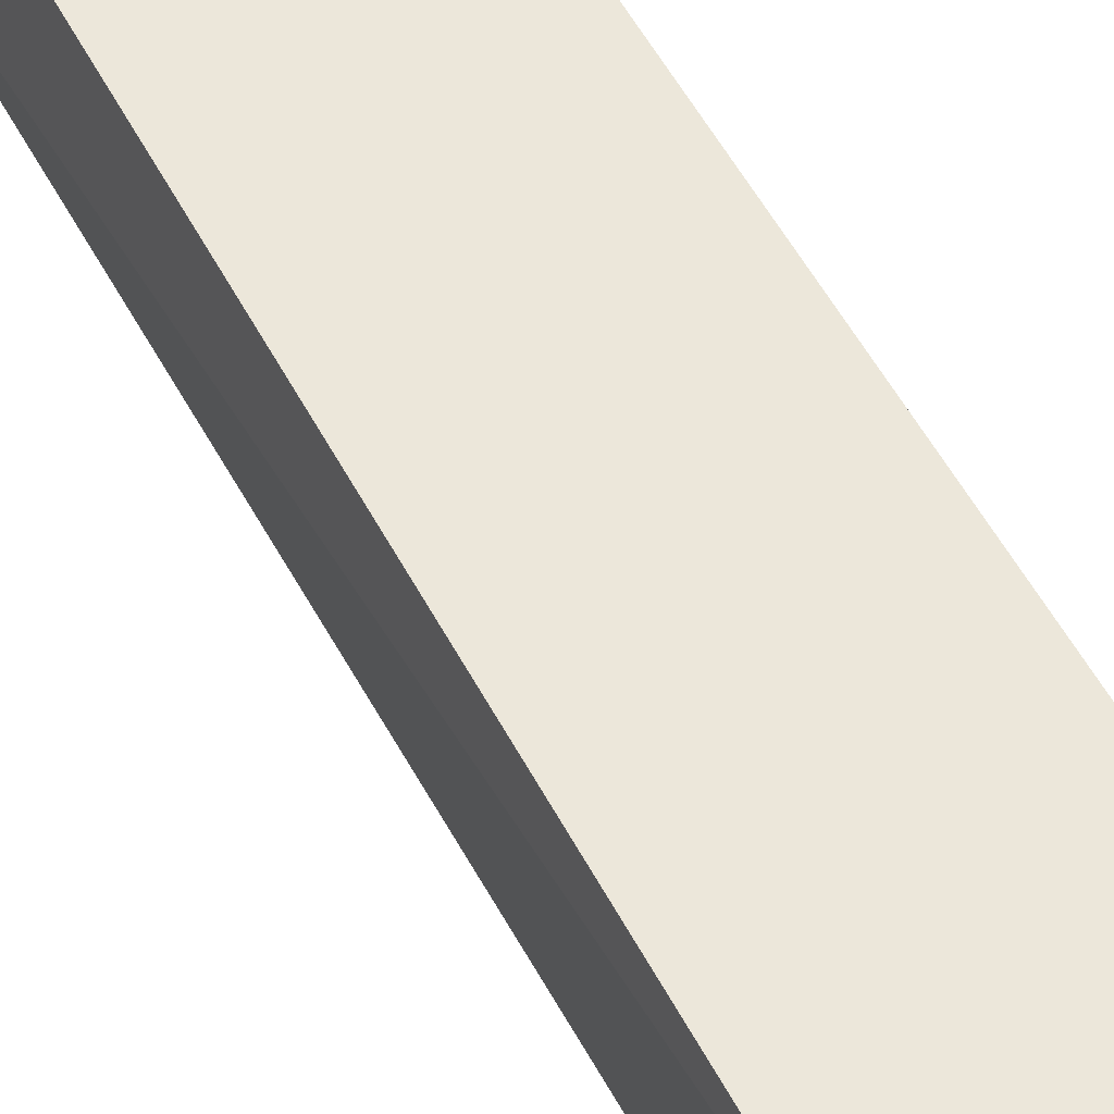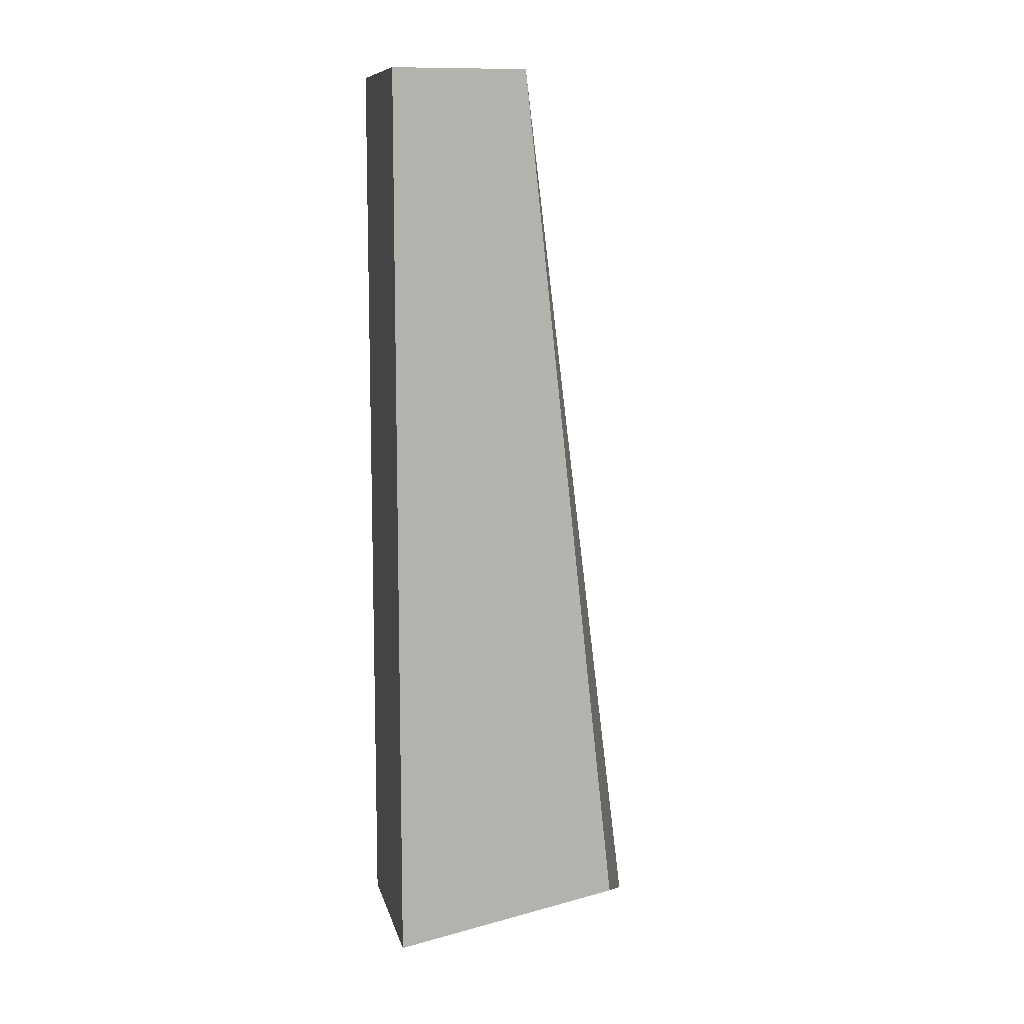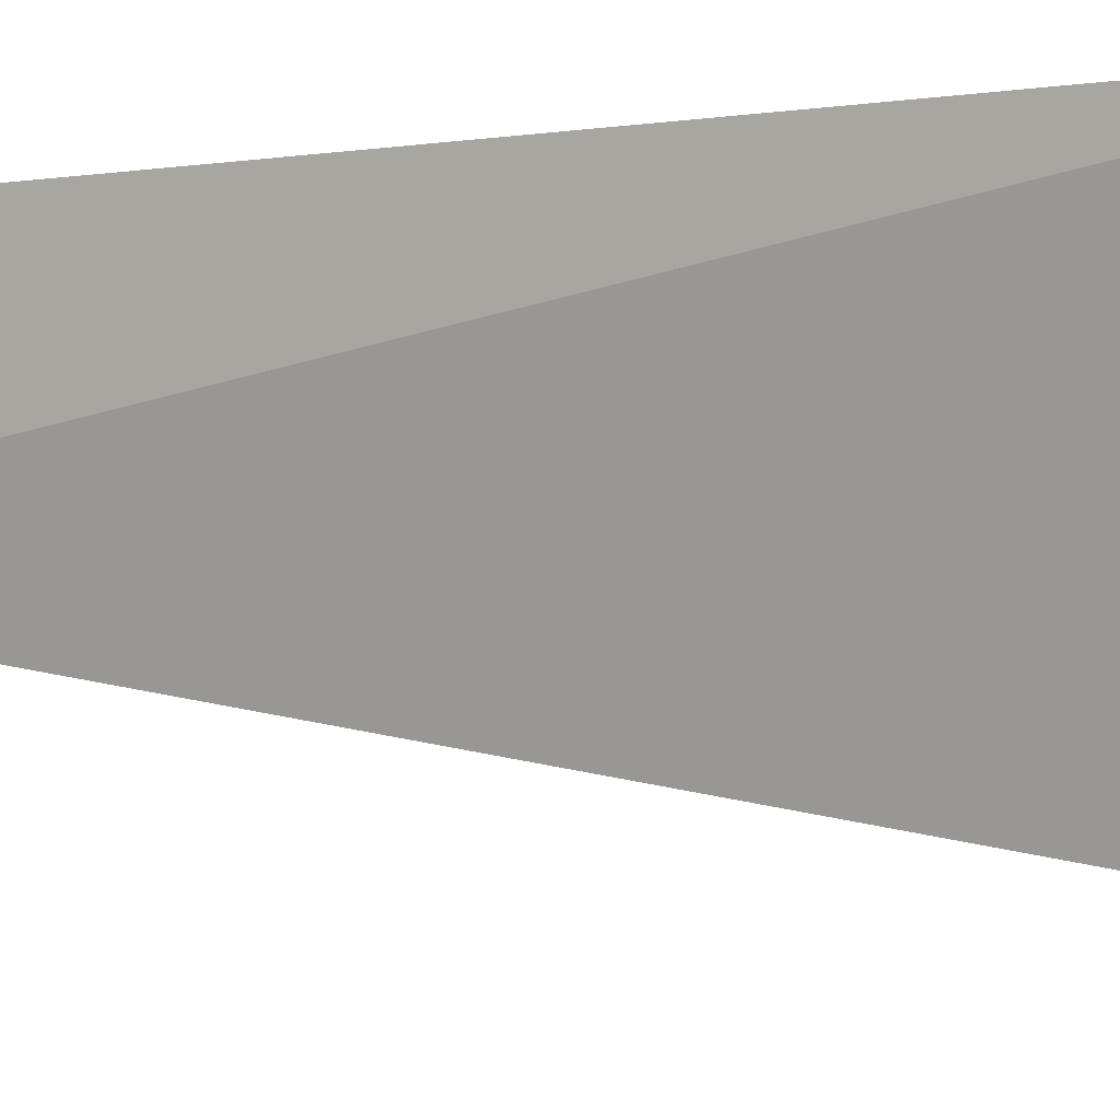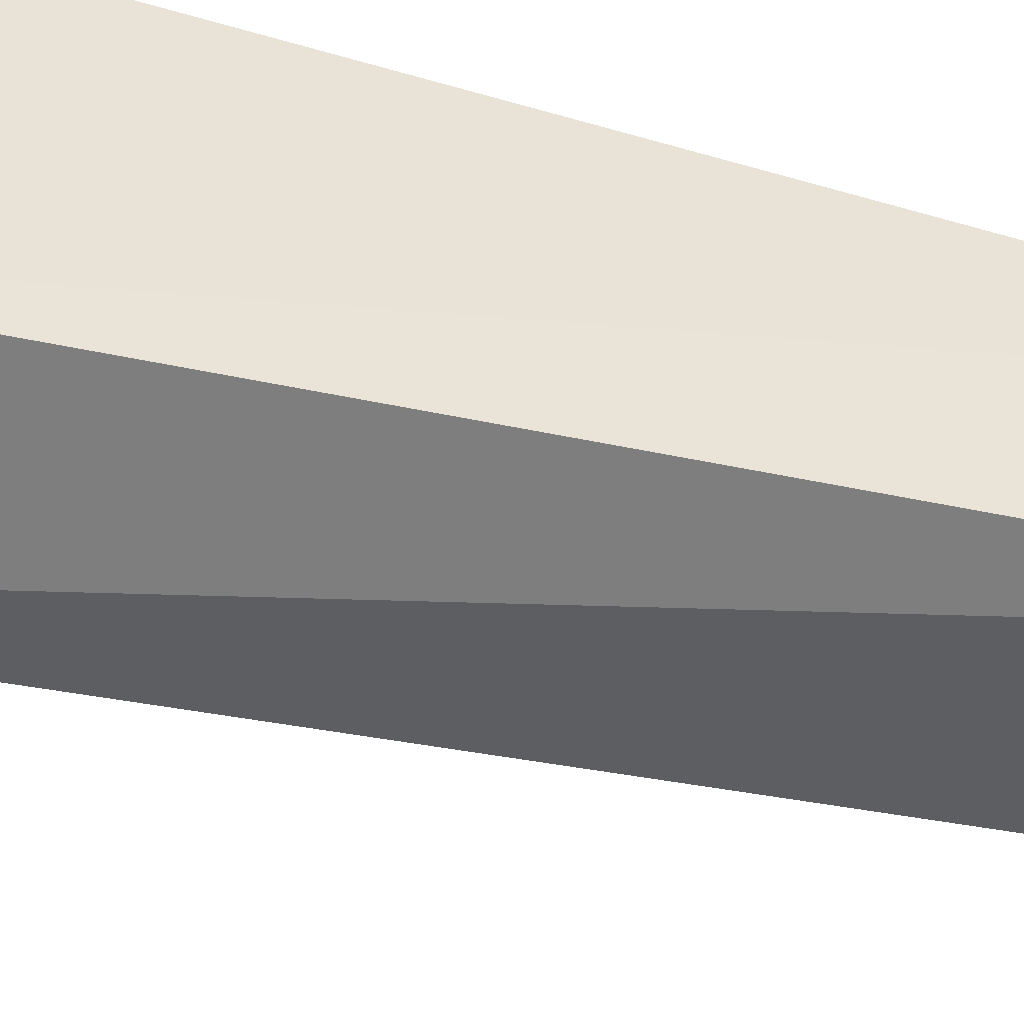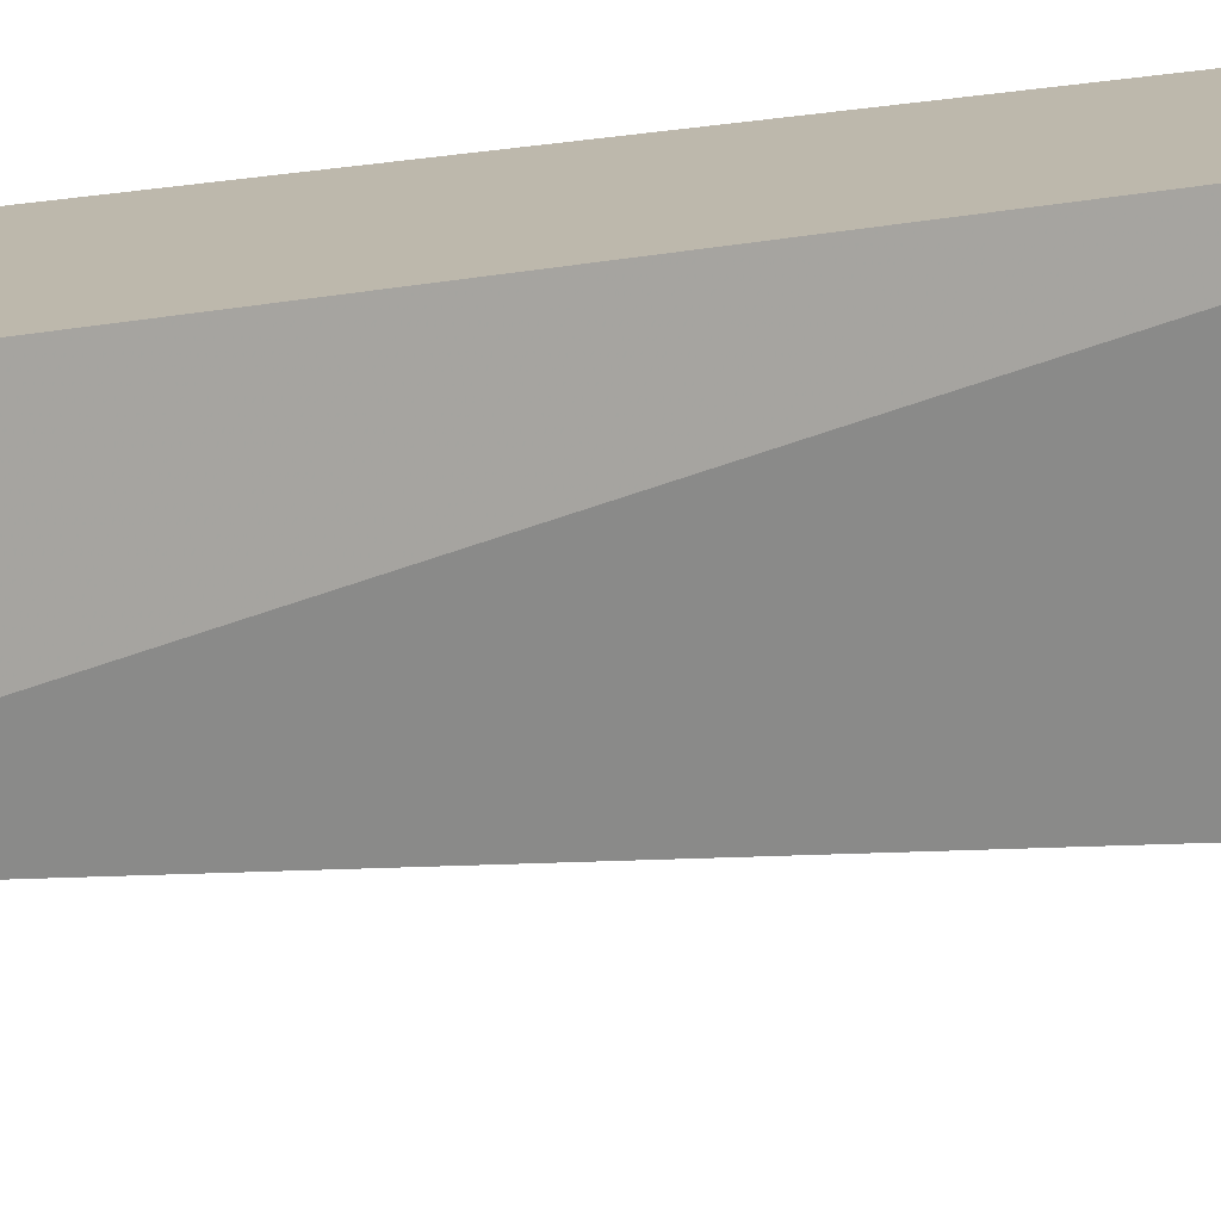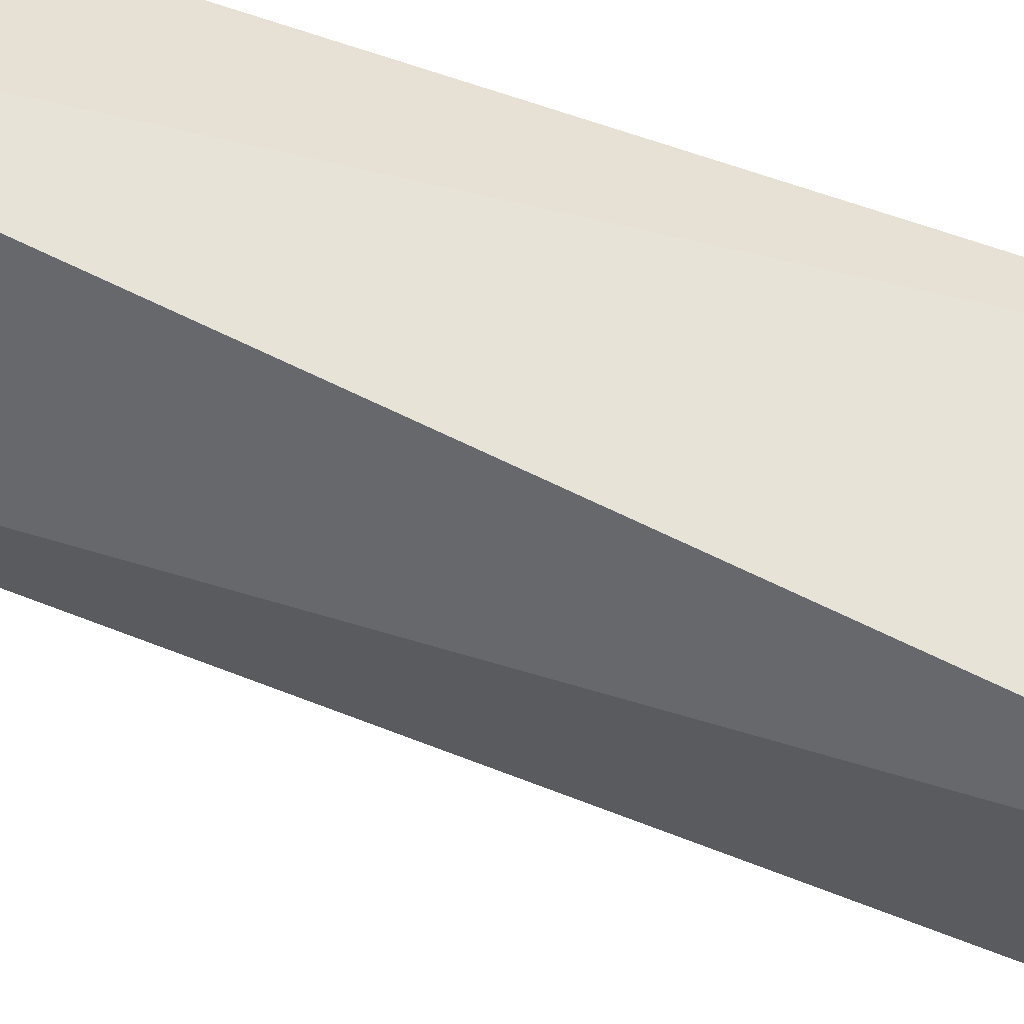
<metadata>
{"format":"obj","ext":"obj","renderer":"f3d","projection":"perspective","resolution":1024,"background":"white","views":[{"elev":53.1,"azim":-27.1,"up":"+Z"},{"elev":10.5,"azim":77.0,"up":"+Y"},{"elev":-2.5,"azim":-53.6,"up":"+Z"},{"elev":-43.6,"azim":70.2,"up":"+Z"},{"elev":14.8,"azim":-122.7,"up":"+Z"},{"elev":-50.4,"azim":-110.8,"up":"+Z"}]}
</metadata>
<code>
v -0.03788 -0.08412 0.03061
v -0.03468 -0.06784 -0.04631
v -0.03788 0.2265 0.03061
v -0.09848 0.2265 0.03061
v -0.09848 -0.08412 0.03061
v -0.09848 0.2265 -0.01484
v -0.08108 -0.08704 -0.06398
v -0.03788 0.2265 -0.01484
f 1 2 3
f 5 1 3
f 5 3 4
f 6 4 3
f 6 5 4
f 7 2 1
f 7 1 5
f 7 5 6
f 8 6 3
f 8 3 2
f 8 7 6
f 8 2 7

</code>
